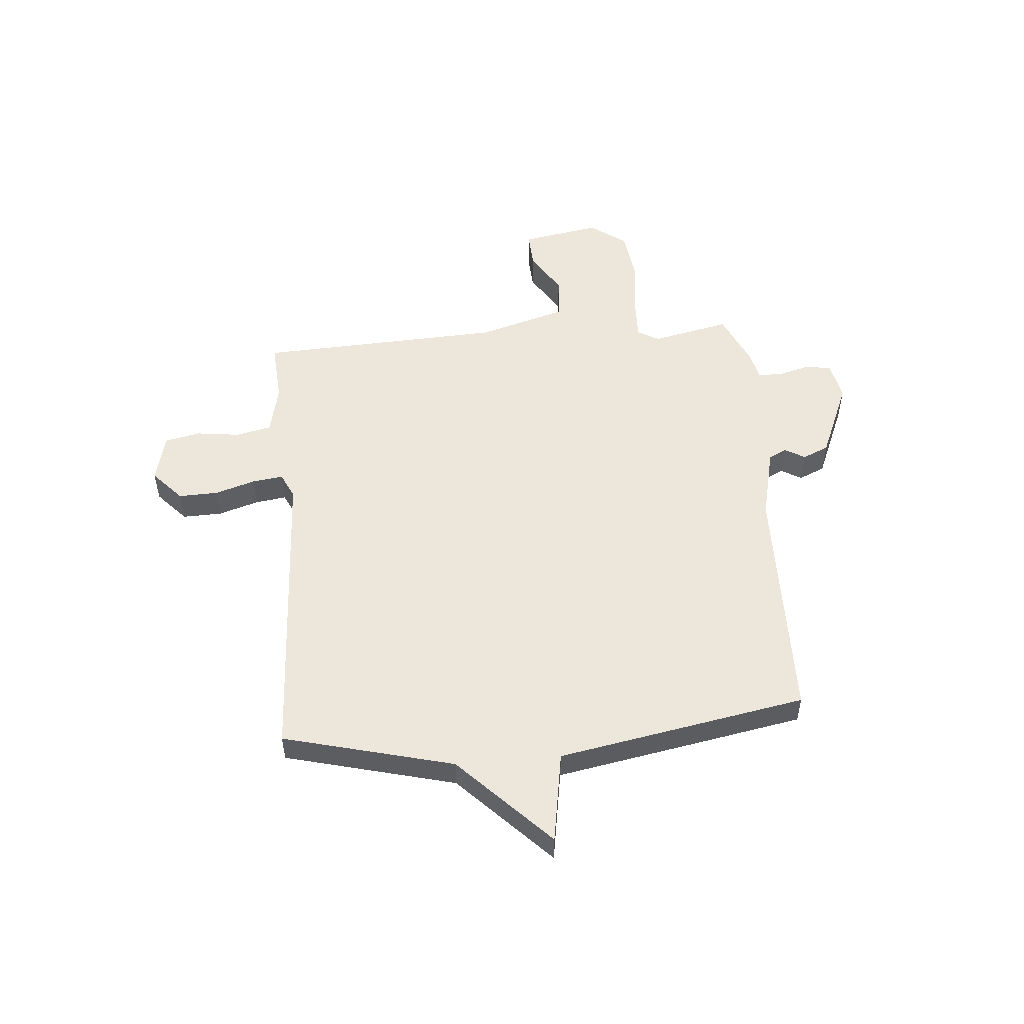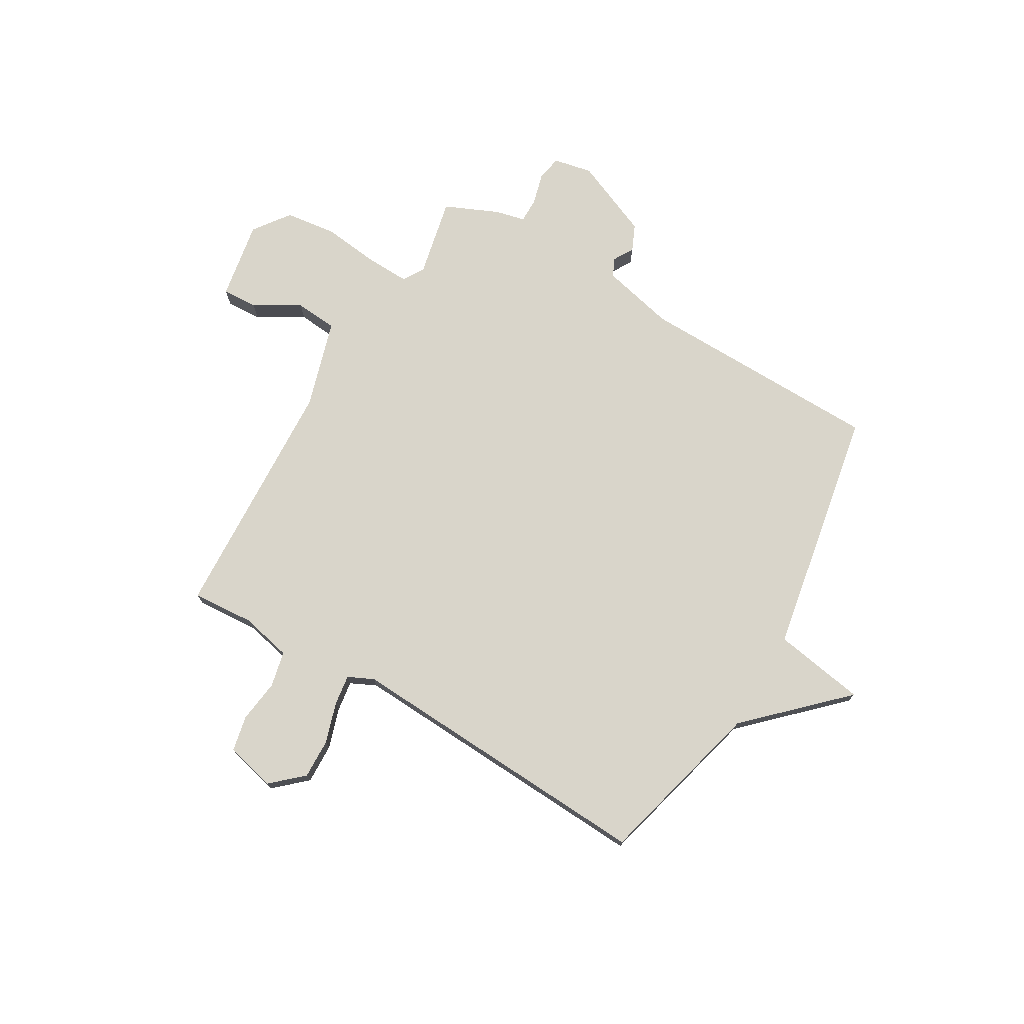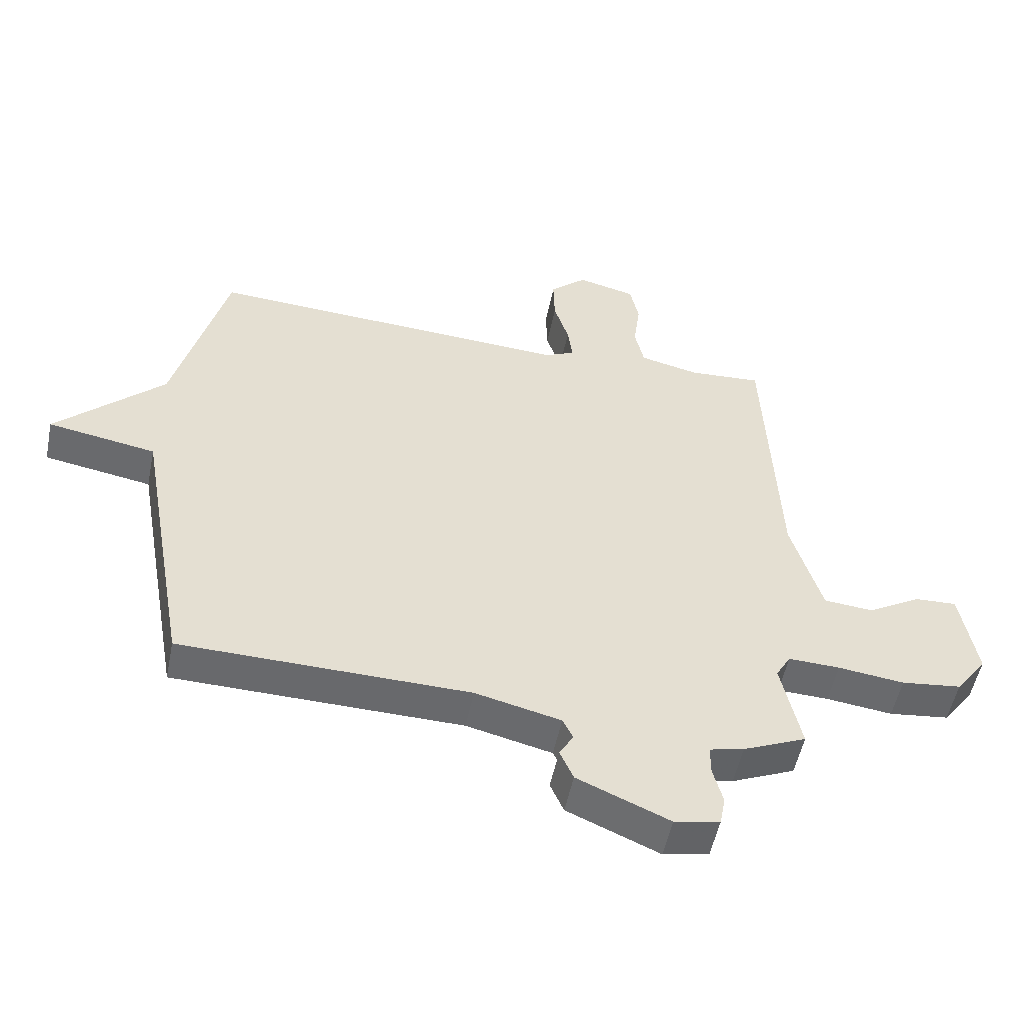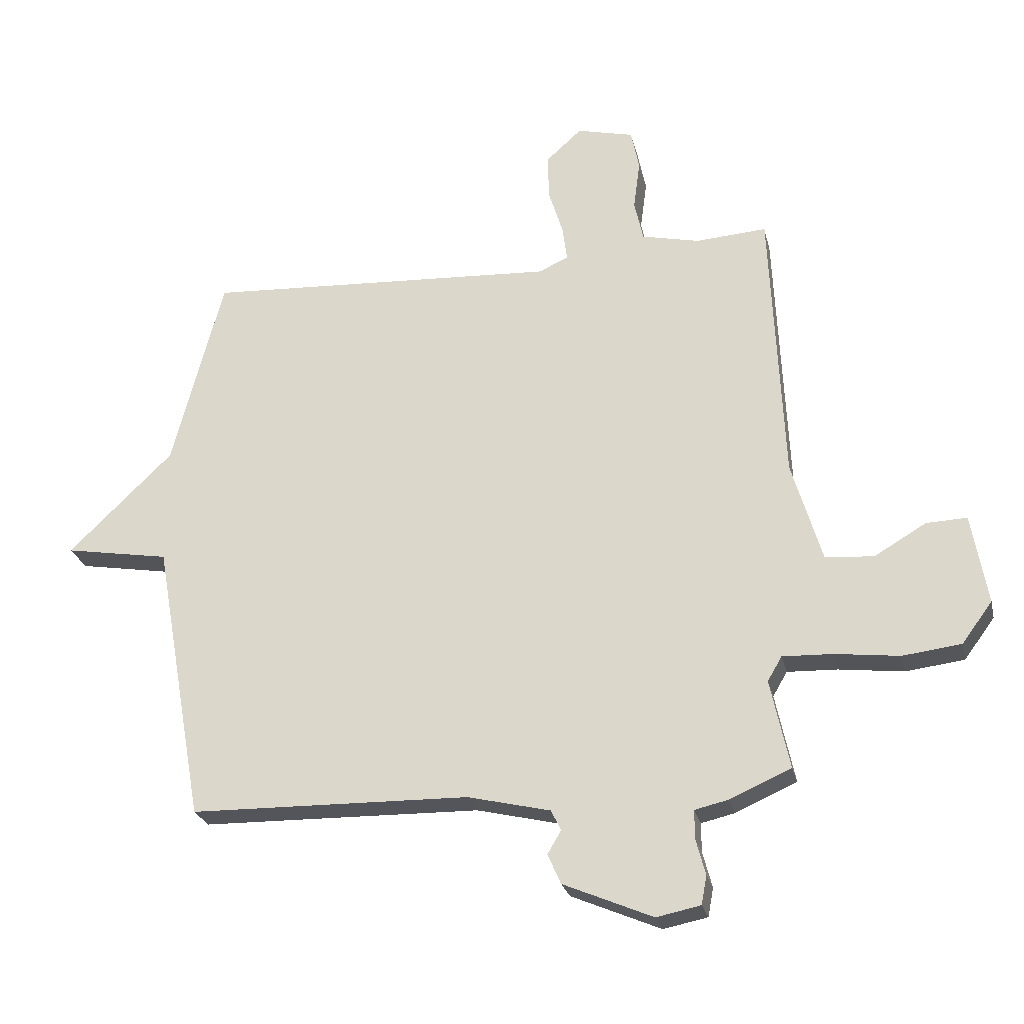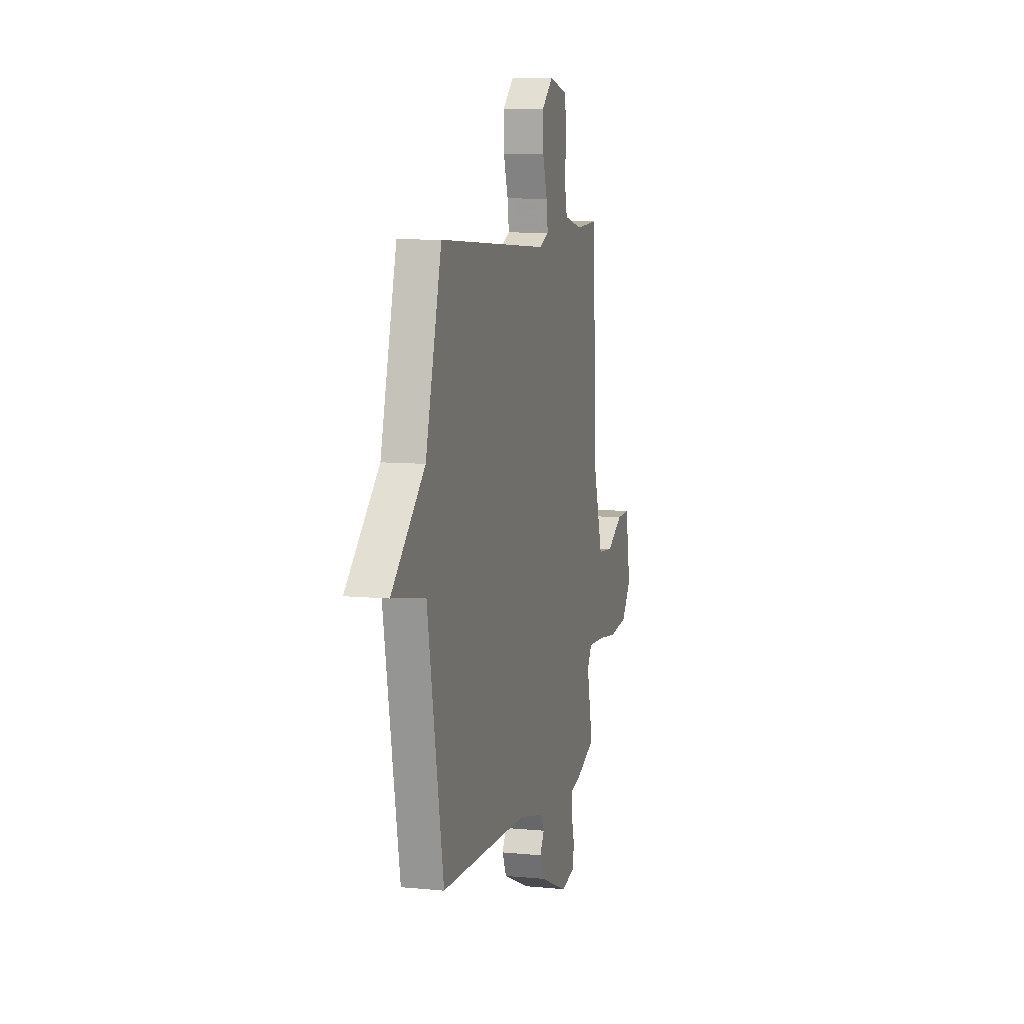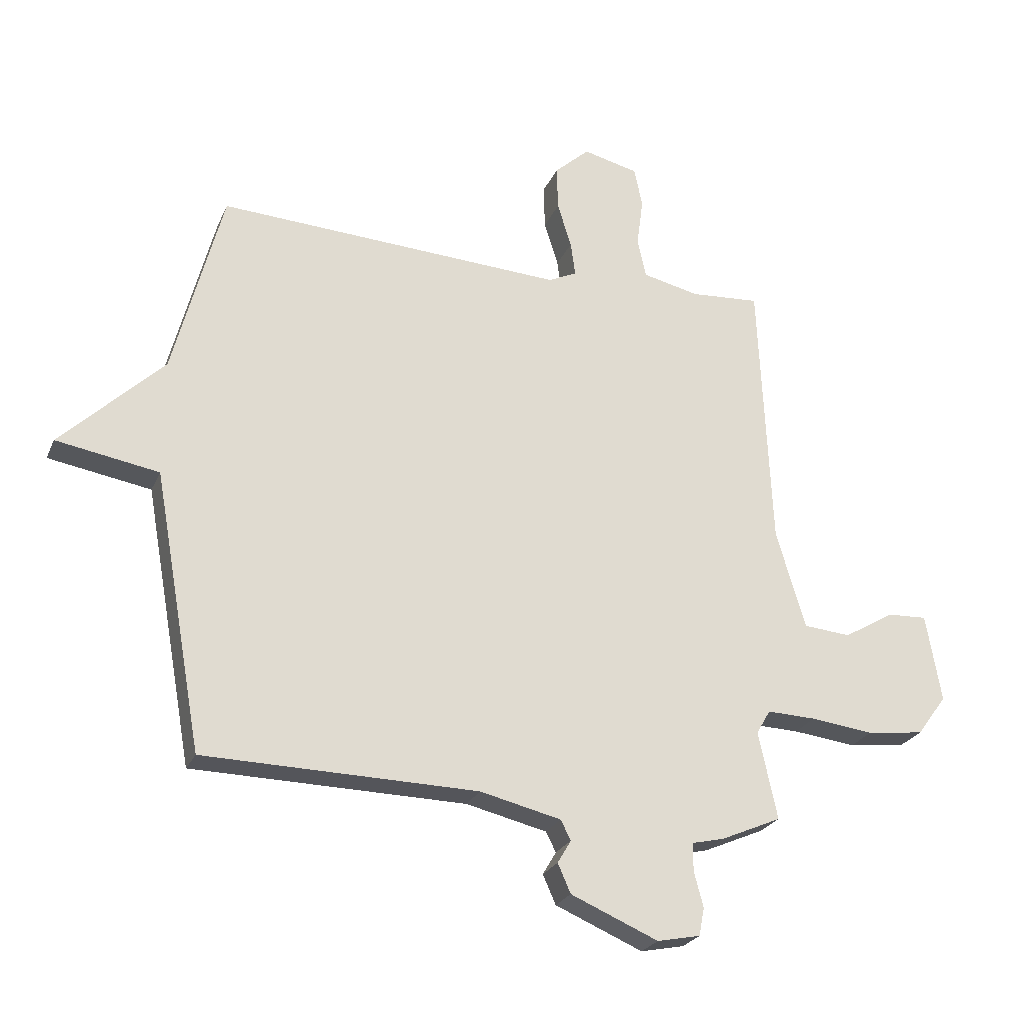
<metadata>
{"format":"obj","ext":"obj","renderer":"f3d","projection":"perspective","resolution":1024,"background":"white","views":[{"elev":51.8,"azim":85.0,"up":"+Y"},{"elev":74.6,"azim":30.2,"up":"+Y"},{"elev":-52.6,"azim":168.6,"up":"+Z"},{"elev":-25.2,"azim":-167.2,"up":"+Z"},{"elev":8.4,"azim":105.0,"up":"+Z"},{"elev":-24.6,"azim":160.6,"up":"+Z"}]}
</metadata>
<code>
v 0.5 0.07 -0.5
v 0.031 0.07 -0.509
v -0.108 0.07 -0.542
v -0.125 0.07 -0.576
v -0.102 0.07 -0.615
v -0.124 0.07 -0.665
v -0.274 0.07 -0.729
v -0.348 0.07 -0.714
v -0.357 0.07 -0.666
v -0.341 0.07 -0.606
v -0.341 0.07 -0.558
v -0.397 0.07 -0.545
v -0.5 0.07 -0.5
v -0.468 0.07 -0.35
v -0.492 0.07 -0.309
v -0.576 0.07 -0.312
v -0.684 0.07 -0.325
v -0.782 0.07 -0.313
v -0.833 0.07 -0.244
v -0.807 0.07 -0.093
v -0.739 0.07 -0.096
v -0.652 0.07 -0.147
v -0.571 0.07 -0.14
v -0.521 0.07 0.029
v -0.5 0.07 0.5
v -0.381 0.07 0.492
v -0.284 0.07 0.514
v -0.269 0.07 0.582
v -0.28 0.07 0.665
v -0.266 0.07 0.733
v -0.171 0.07 0.756
v -0.111 0.07 0.702
v -0.113 0.07 0.626
v -0.137 0.07 0.549
v -0.145 0.07 0.49
v -0.096 0.07 0.467
v 0.5 0.07 0.5
v 0.585 0.07 0.175
v 0.761 0.07 0.005
v 0.585 0.07 -0.025
v 0.5 0 -0.5
v 0.031 0 -0.509
v -0.108 0 -0.542
v -0.125 0 -0.576
v -0.102 0 -0.615
v -0.124 0 -0.665
v -0.274 0 -0.729
v -0.348 0 -0.714
v -0.357 0 -0.666
v -0.341 0 -0.606
v -0.341 0 -0.558
v -0.397 0 -0.545
v -0.5 0 -0.5
v -0.468 0 -0.35
v -0.492 0 -0.309
v -0.576 0 -0.312
v -0.684 0 -0.325
v -0.782 0 -0.313
v -0.833 0 -0.244
v -0.807 0 -0.093
v -0.739 0 -0.096
v -0.652 0 -0.147
v -0.571 0 -0.14
v -0.521 0 0.029
v -0.5 0 0.5
v -0.381 0 0.492
v -0.284 0 0.514
v -0.269 0 0.582
v -0.28 0 0.665
v -0.266 0 0.733
v -0.171 0 0.756
v -0.111 0 0.702
v -0.113 0 0.626
v -0.137 0 0.549
v -0.145 0 0.49
v -0.096 0 0.467
v 0.5 0 0.5
v 0.585 0 0.175
v 0.761 0 0.005
v 0.585 0 -0.025
f 38 39 40
f 40 1 2
f 38 40 2
f 37 38 2
f 36 37 2
f 35 36 2 3
f 32 33 34
f 31 32 34
f 30 31 34
f 29 30 34
f 28 29 34
f 27 28 34 35
f 35 3 4
f 27 35 4
f 26 27 4
f 24 25 26 4
f 20 21 22
f 19 20 22
f 18 19 22
f 17 18 22
f 16 17 22
f 15 16 22 23
f 4 5 6
f 24 4 6
f 23 24 6
f 15 23 6
f 14 15 6
f 11 12 13 14
f 8 9 10
f 7 8 10
f 6 7 10
f 6 10 11
f 6 11 14
f 80 79 78
f 42 41 80
f 42 80 78
f 42 78 77
f 42 77 76
f 43 42 76 75
f 74 73 72
f 74 72 71
f 74 71 70
f 74 70 69
f 74 69 68
f 75 74 68 67
f 44 43 75
f 44 75 67
f 44 67 66
f 44 66 65 64
f 62 61 60
f 62 60 59
f 62 59 58
f 62 58 57
f 62 57 56
f 63 62 56 55
f 46 45 44
f 46 44 64
f 46 64 63
f 46 63 55
f 46 55 54
f 54 53 52 51
f 50 49 48
f 50 48 47
f 50 47 46
f 51 50 46
f 54 51 46
f 1 41 42 2
f 2 42 43 3
f 3 43 44 4
f 4 44 45 5
f 5 45 46 6
f 6 46 47 7
f 7 47 48 8
f 8 48 49 9
f 9 49 50 10
f 10 50 51 11
f 11 51 52 12
f 12 52 53 13
f 13 53 54 14
f 14 54 55 15
f 15 55 56 16
f 16 56 57 17
f 17 57 58 18
f 18 58 59 19
f 19 59 60 20
f 20 60 61 21
f 21 61 62 22
f 22 62 63 23
f 23 63 64 24
f 24 64 65 25
f 25 65 66 26
f 26 66 67 27
f 27 67 68 28
f 28 68 69 29
f 29 69 70 30
f 30 70 71 31
f 31 71 72 32
f 32 72 73 33
f 33 73 74 34
f 34 74 75 35
f 35 75 76 36
f 36 76 77 37
f 37 77 78 38
f 38 78 79 39
f 39 79 80 40
f 40 80 41 1

</code>
